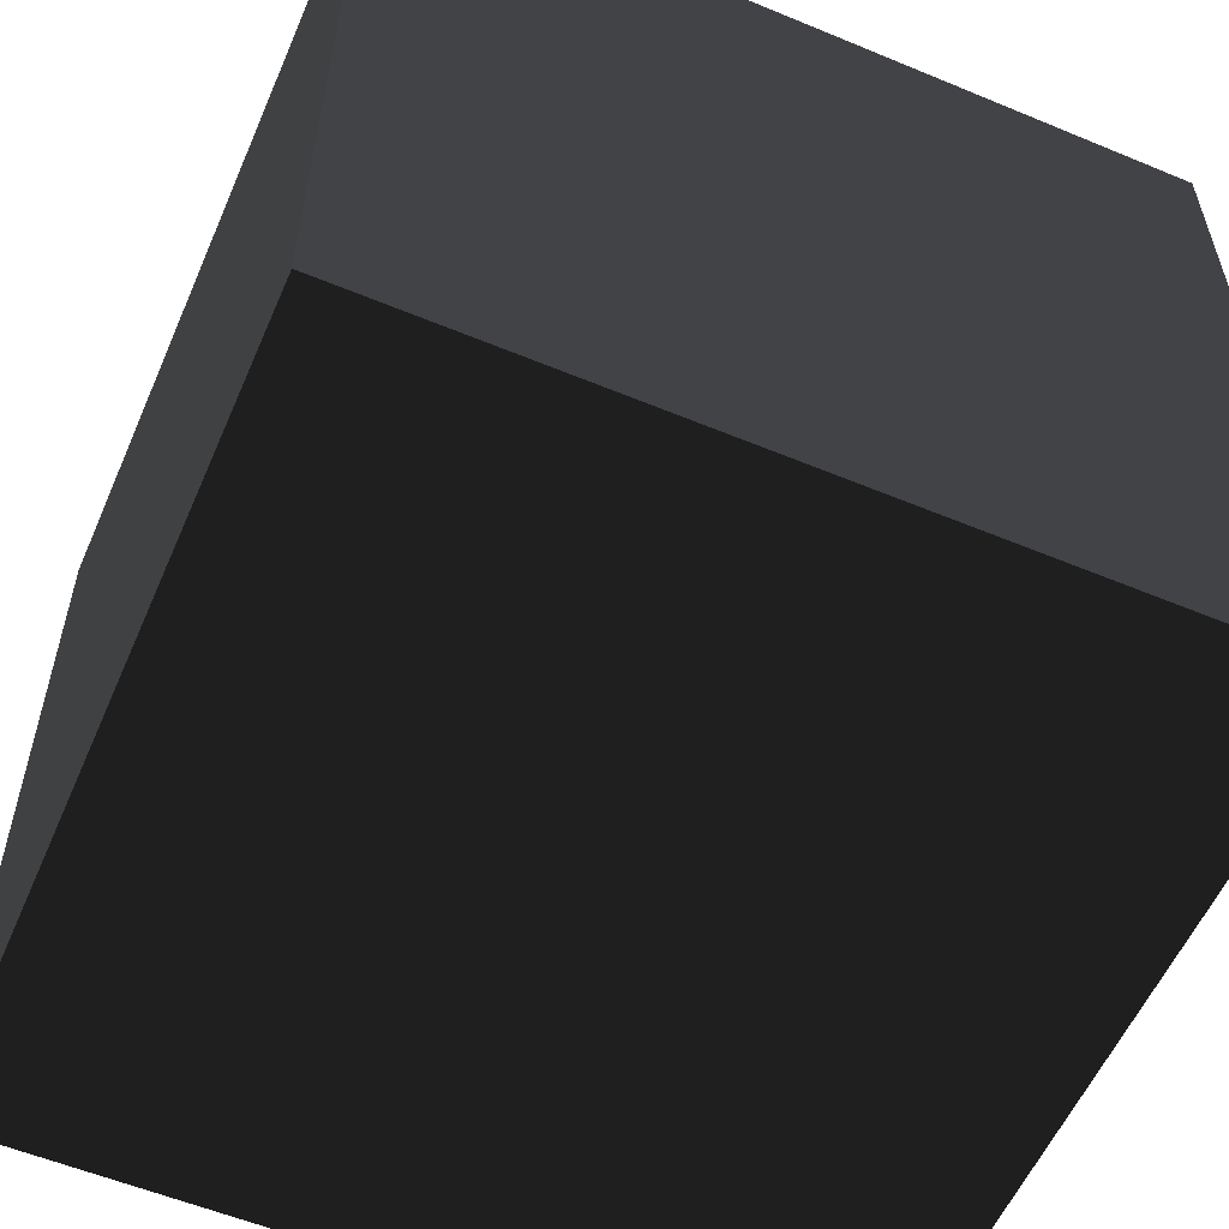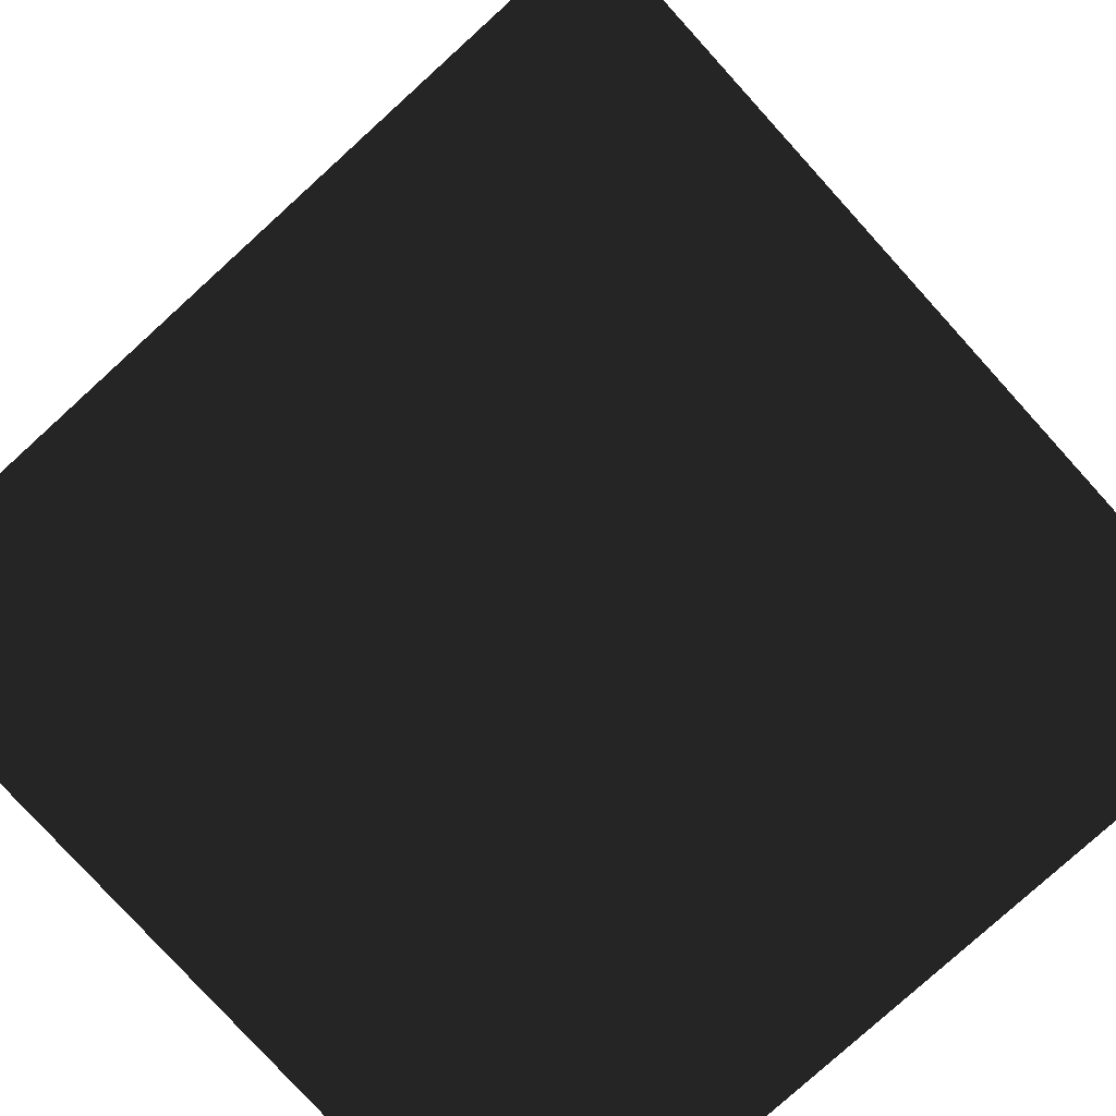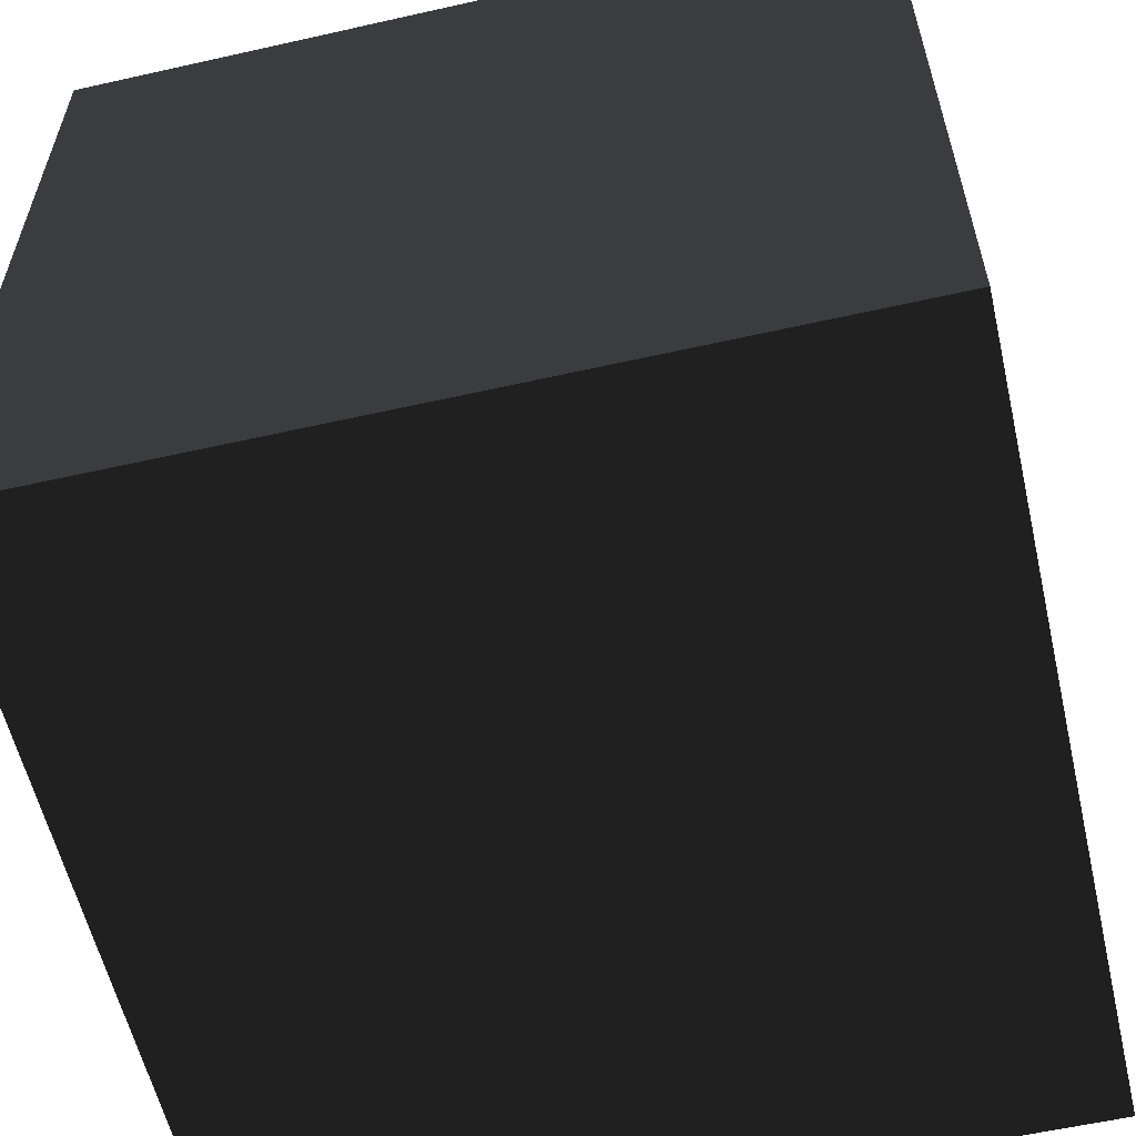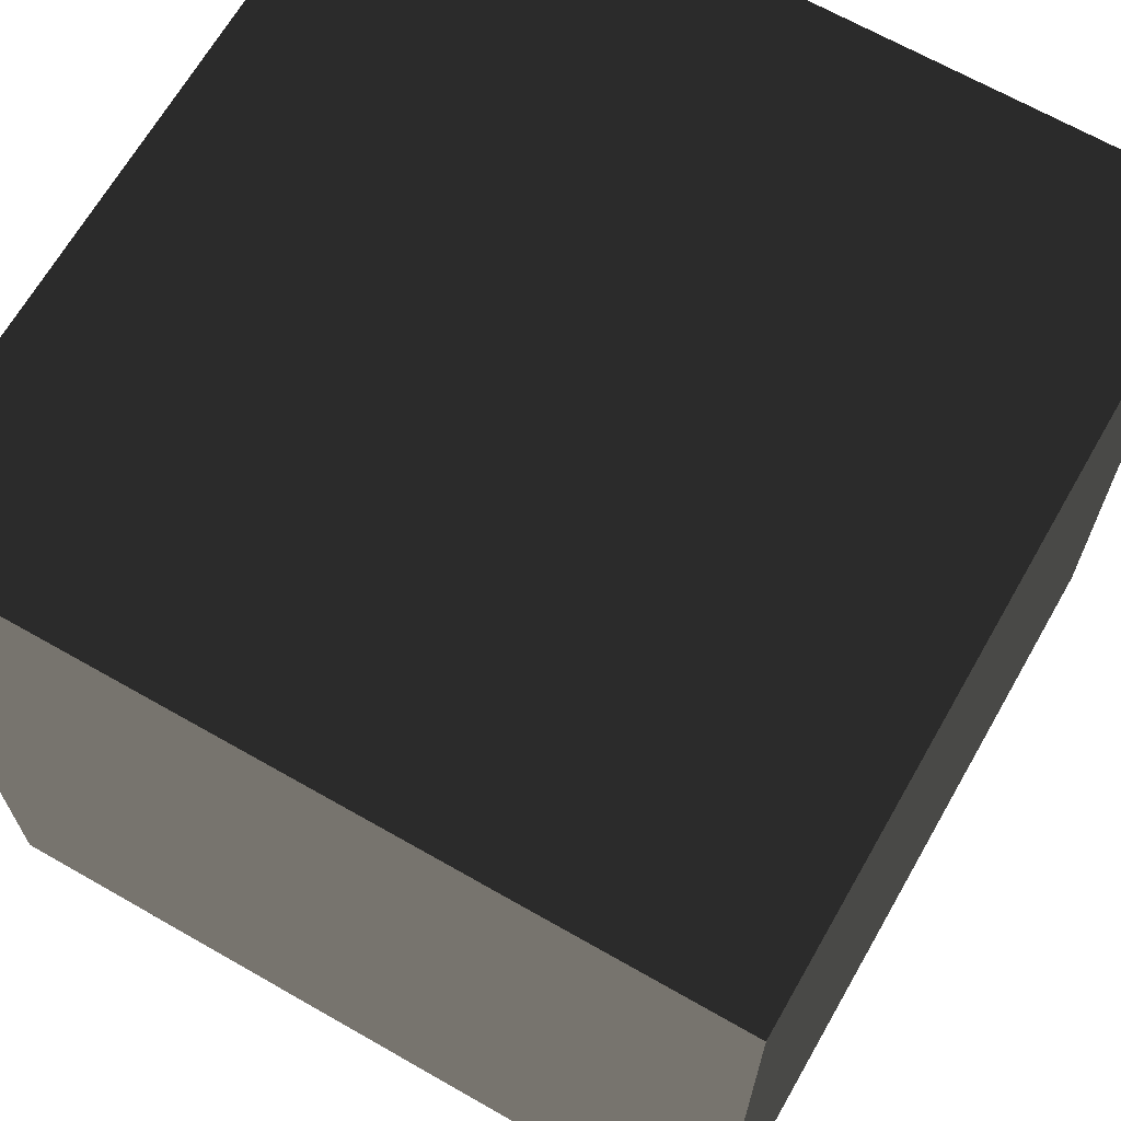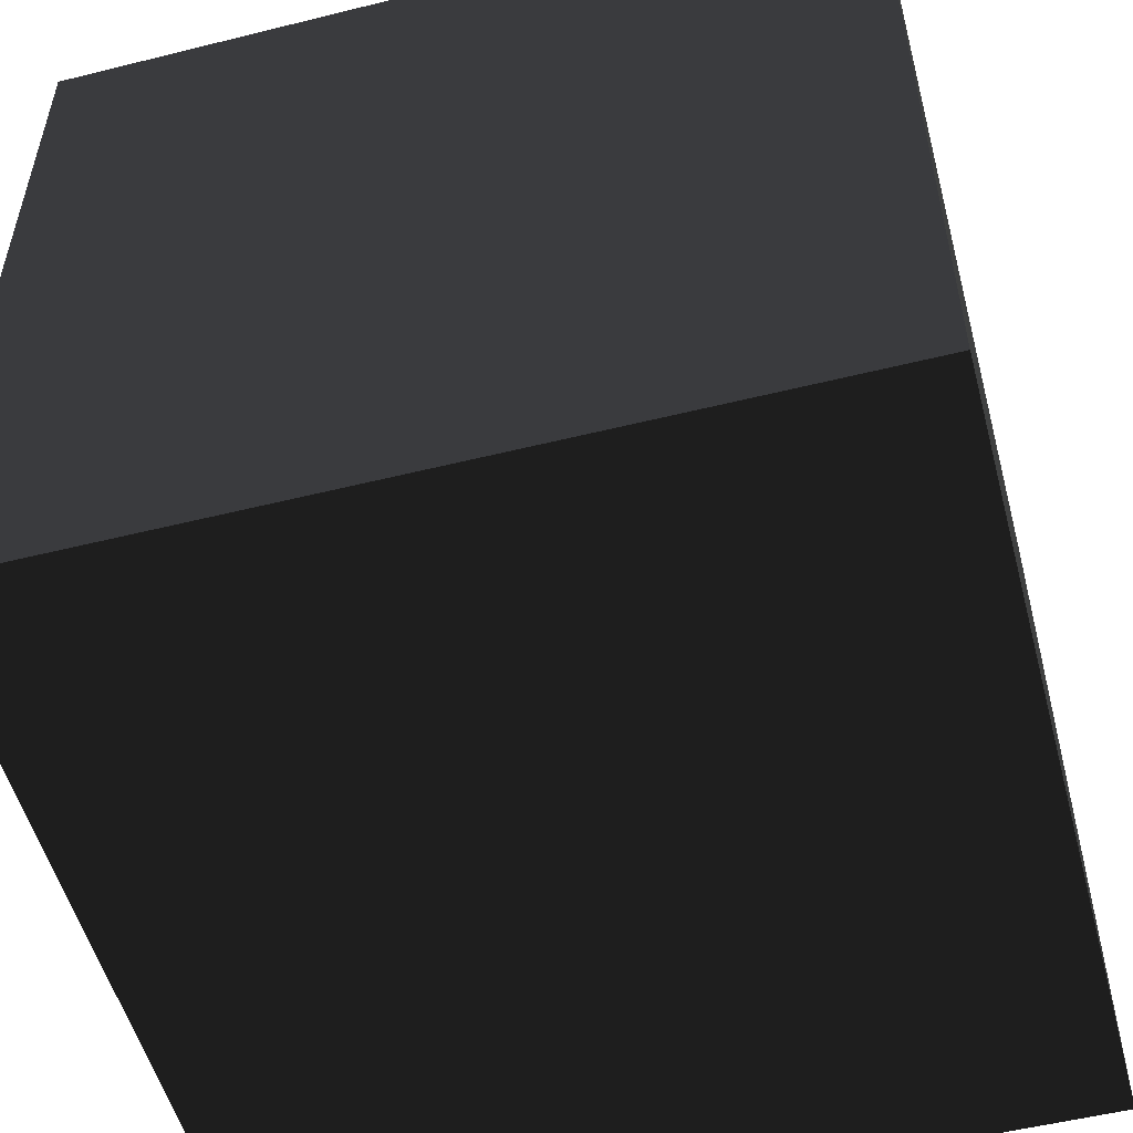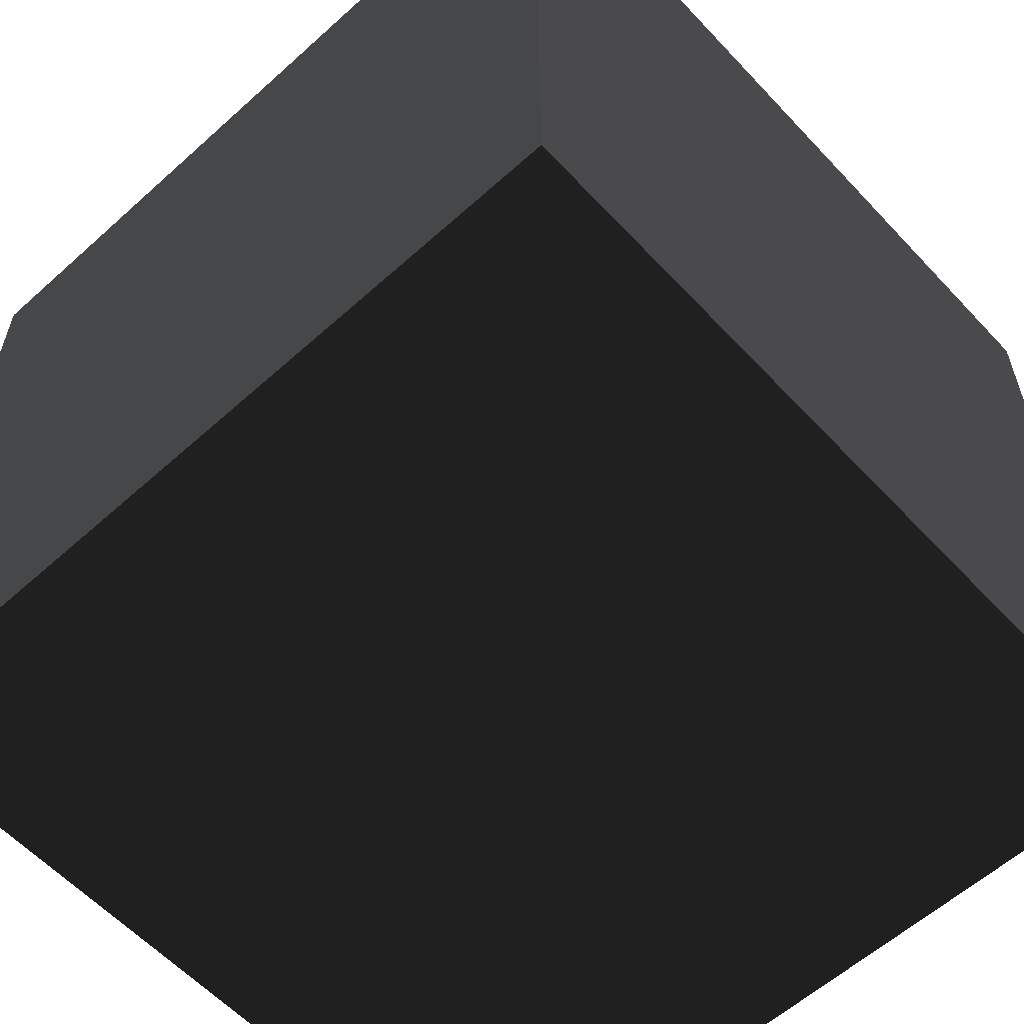
<metadata>
{"format":"obj","ext":"obj","renderer":"f3d","projection":"perspective","resolution":1024,"background":"white","views":[{"elev":-57.0,"azim":156.6,"up":"+Y"},{"elev":-79.0,"azim":-47.8,"up":"+Z"},{"elev":-58.4,"azim":103.1,"up":"+Y"},{"elev":67.1,"azim":-60.2,"up":"+Y"},{"elev":-53.2,"azim":104.9,"up":"+Y"},{"elev":-59.4,"azim":-47.3,"up":"+Y"}]}
</metadata>
<code>
o Cube
v -0.5 -0.5 -0.5
v 0.5 -0.5 -0.5
v 0.5 0.5 -0.5
v -0.5 0.5 -0.5
v -0.5 -0.5 0.5
v 0.5 -0.5 0.5
v 0.5 0.5 0.5
v -0.5 0.5 0.5
f 1 2 3 4
f 5 8 7 6
f 1 5 6 2
f 4 3 7 8
f 1 4 8 5
f 2 6 7 3

</code>
